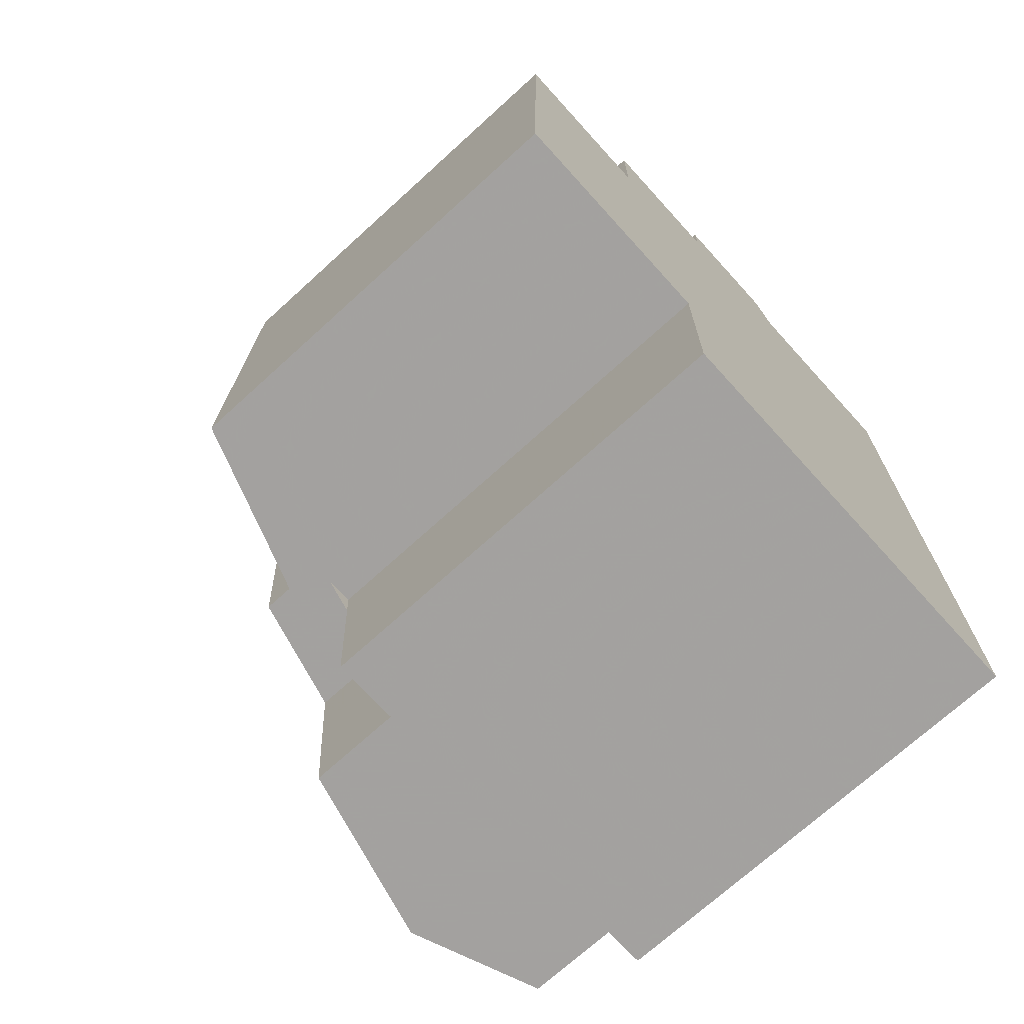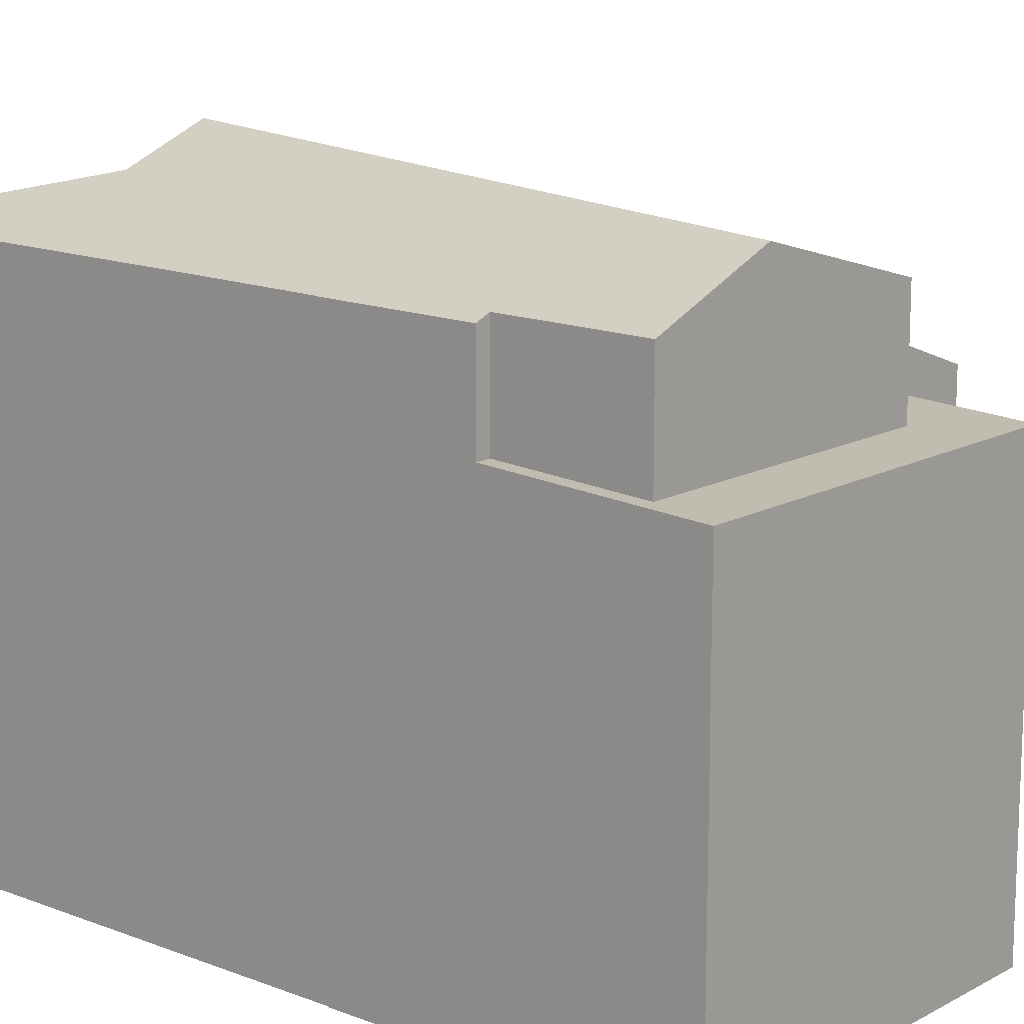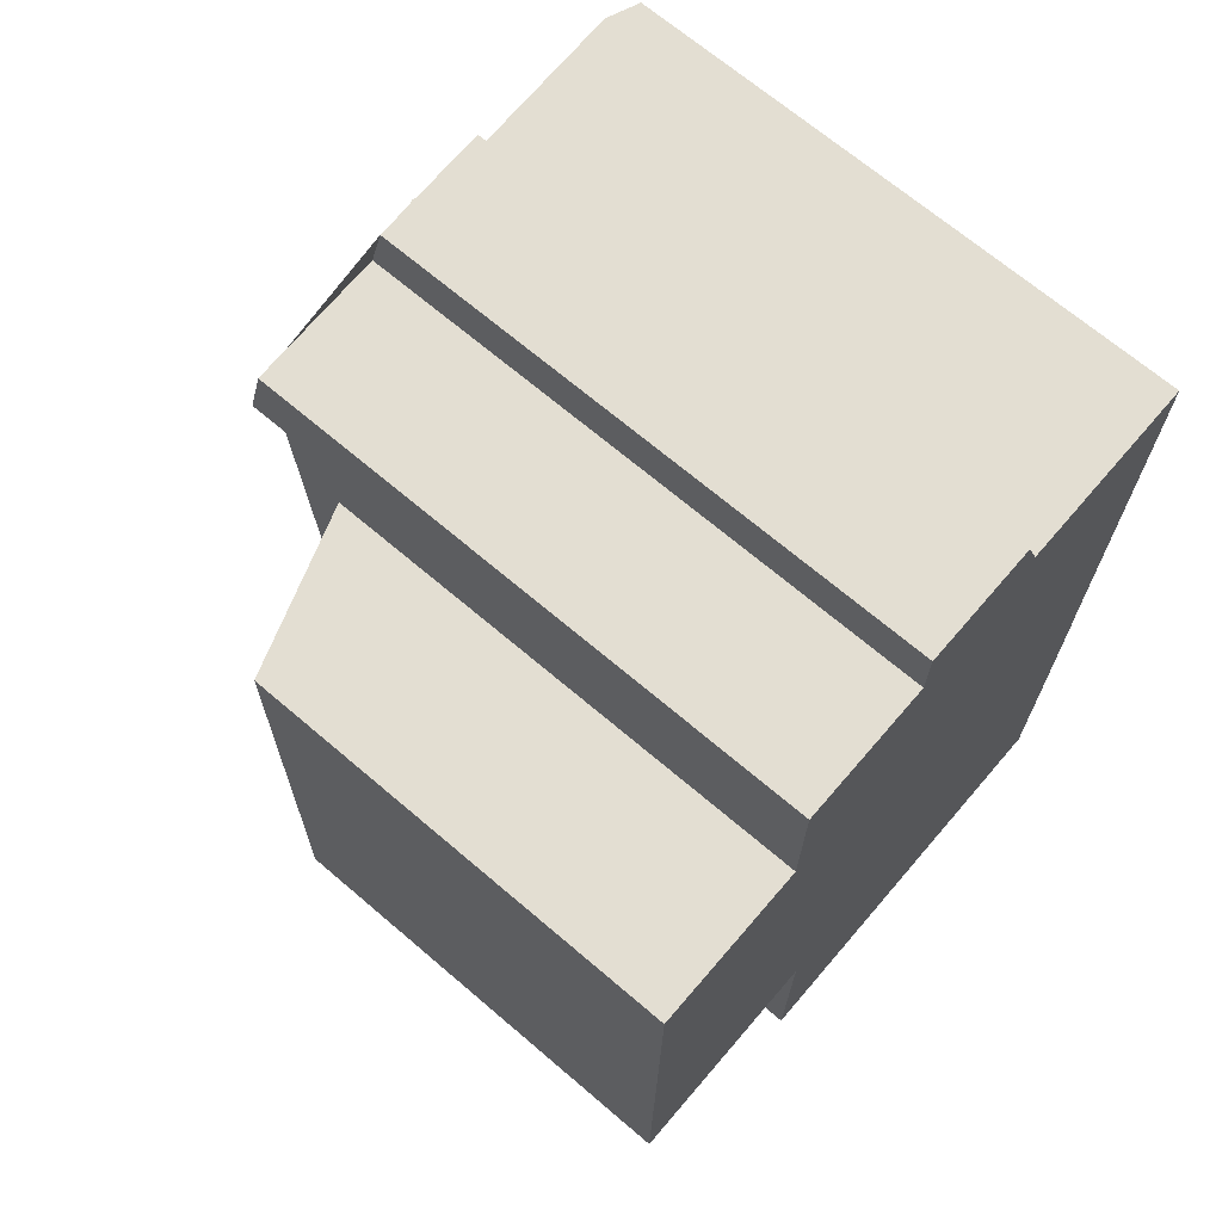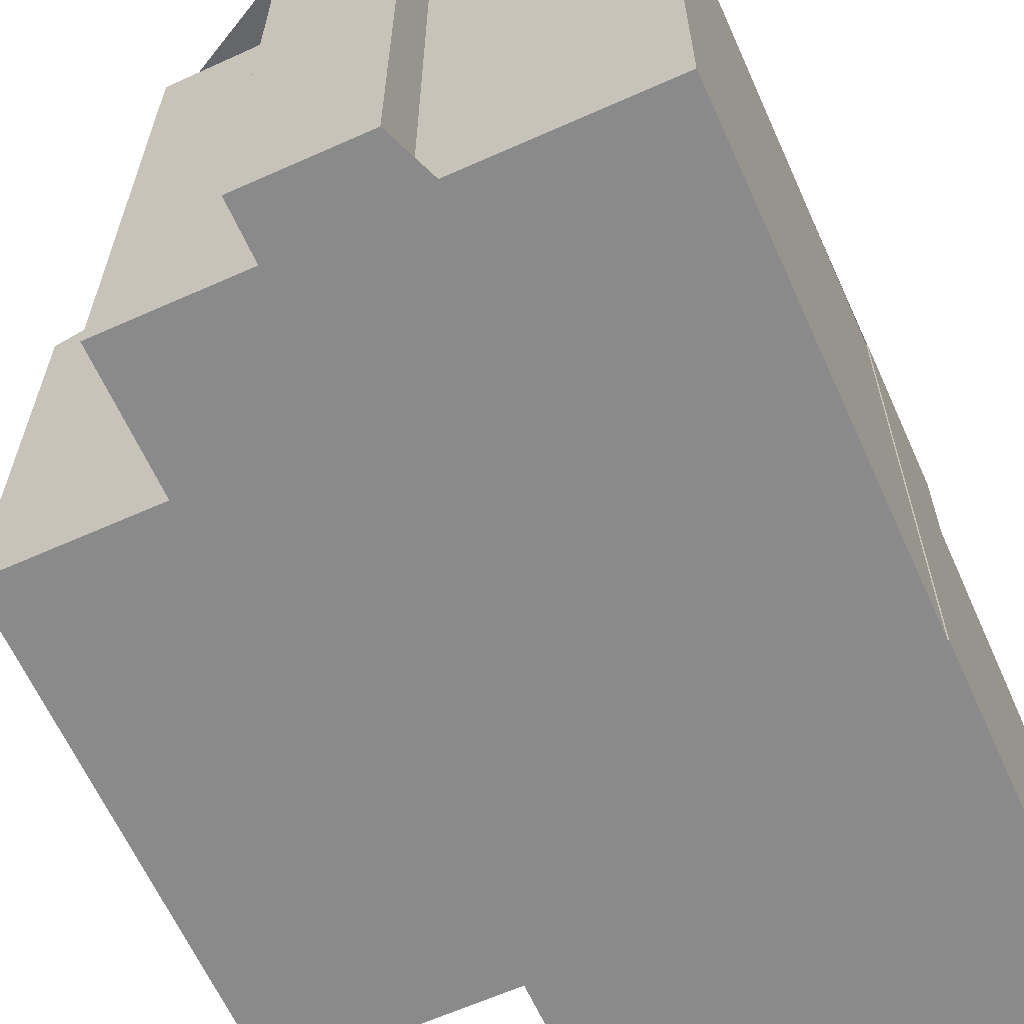
<metadata>
{"format":"obj","ext":"obj","renderer":"f3d","projection":"perspective","resolution":1024,"background":"white","views":[{"elev":-71.7,"azim":132.3,"up":"+Y"},{"elev":13.5,"azim":-48.7,"up":"+Z"},{"elev":68.6,"azim":130.5,"up":"+Y"},{"elev":-63.6,"azim":-154.8,"up":"+Z"}]}
</metadata>
<code>
v 435.7 293.1 12.91
v 435.7 293.2 12.92
v 435.6 303.4 13.11
v 445.7 300.6 11.63
v 449.2 300.6 10.43
v 449.3 290.1 10.3
v 444.6 290 10.81
v 444.7 285.6 10.53
v 435.8 285.4 10.46
v 440.1 303.5 13.28
v 440.1 304.6 13.02
v 442.6 304.6 12.95
v 442.7 303.4 13.25
v 445.6 303.5 13.17
v 439.9 297.8 14.69
v 439.2 289.6 14.2
v 439.2 289.8 14.21
v 445.7 302 13.53
v 445.7 301.9 13.53
v 436.3 303.4 13.38
v 440.1 300.5 14.85
v 438.9 286.8 14.04
v 435.8 289.9 12.86
v 441.9 304.6 12.97
v 445.3 290 11.69
v 438.4 300.4 14.15
v 438.7 286.8 13.95
v 445.7 301.9 11.64
v 436.2 285.4 10.46
v 447.8 290.1 10.83
v 446.1 300.6 11.49
v 445.3 290 10.81
v 435.8 289.9 10.74
v 439.9 297.8 14.69
v 438.4 300.2 14.14
v 445.1 301.6 13.64
v 445.6 301.9 13.55
v 445.7 301.9 13.55
v 443.6 300.5 13.95
v 436.3 303.4 13.38
v 438.2 300.4 14.08
v 438.6 300.4 14.08
v 439.2 289.6 14.2
v 438.6 290.6 14
v 442.8 291 13.38
v 445.3 292 12.8
v 445.2 296.1 11.76
v 444.3 291.6 13.02
v 449.2 299.4 10.41
v 446.6 297.3 11.28
v 435.7 296 12.98
v 439.2 289.8 14.21
v 439.4 289.6 14.16
v 439.1 289.7 14.18
v 441.2 286.9 13.09
v 442.5 286.9 13.1
v 436.5 286.8 13.08
v 438.7 289.2 13.98
v 446.5 300.6 11.35
v 446.5 297.8 11.31
v 446.5 297.2 11.31
v 446.7 290.1 11.22
v 439.1 286.8 14
v 439 286.8 13.86
v 438.4 286.8 13.08
v 439 287.9 14.1
v 438.9 289.4 14.07
v 439 287.9 14.1
v 437.5 301.5 13.83
v 437 303.5 13.36
v 438.6 291.8 14.02
v 438.8 290.4 14.05
v 437.5 301.5 13.83
v 436.7 286.8 10.55
v 436.8 285.5 10.46
v 436.3 303.3 13.41
v 437 303.3 13.39
v 440.9 303.4 13.29
v 445.6 303.5 13.17
v 435.6 303.3 13.11
v 436.3 303.3 13.41
v 442.8 291.6 10.9
v 442.8 286.9 10.6
v 442.8 291.6 13.43
v 442.8 291.6 13.22
v 442.8 286.9 12.52
v 442.8 291.6 12.58
v 442.6 303.4 13.25
v 442.6 299.8 14.14
v 442.8 291 13.38
v 442.8 286.9 13.02
v 442.5 304.6 12.95
v 442.9 285.6 10.51
v 442.6 300.5 13.97
v 442.6 300.5 14.2
v 445 301.5 13.67
v 444.9 303.5 13.19
v 445.1 291.7 10.92
v 445.1 291.7 11.76
v 445 301.5 13.67
v 445.1 292 12.84
v 445.1 291.7 12.81
v 444.9 303.5 13.19
v 445.2 290 10.81
v 435.9 303.3 13.23
v 435.9 303.4 13.23
v 436 295.5 13.09
v 436.1 286.8 12.93
v 436.1 289.9 10.74
v 436.1 286.8 10.54
v 436.1 289.9 12.99
v 440.8 286.8 10.58
v 440.8 286.8 13.09
v 440.6 303 13.41
v 440.6 303.4 13.3
v 440.9 285.5 10.5
v 440.8 286.8 13.54
v 440.8 286.8 13.21
v 440.8 288.4 13.68
v 440.5 304.6 13
v 440.6 298.3 14.54
v 440.8 290.2 13.84
v 440.6 300.5 14.02
v 440.6 300.5 14.73
v 445.1 301.6 13.64
v 445.1 303.5 13.18
v 445.3 291.7 10.92
v 445.2 296.1 11.76
v 445.1 301.9 11.83
v 445.3 290 11.69
v 445.3 291.7 11.7
v 445.1 301.6 13.64
v 445.3 292 12.8
v 445.1 301.9 13.56
v 445.3 291.7 12.77
v 445.1 303.5 13.18
v 445.3 290 10.81
v 437.3 302.5 13.6
v 436.9 302.4 13.61
v 445.6 302.6 13.39
v 445.1 302.6 13.4
v 442.6 302.5 13.46
v 440.6 302.5 13.52
v 445 302.6 13.4
v 435.9 302.4 13.21
v 436.9 302.4 13.61
v 435.6 302.4 13.09
v 440.2 302.5 13.53
v 439.7 301.8 13.7
v 437.4 301.8 13.76
v 440.6 301.8 13.68
v 445.1 301.9 13.56
v 445 301.9 13.57
v 445.1 301.9 11.83
v 445.7 301.9 13.55
v 445.6 301.9 13.55
v 445.1 301.9 11.83
v 445.1 301.9 13.56
v 435.9 301.8 13.2
v 437.3 301.8 13.77
v 437.3 301.8 13.77
v 442.6 301.9 13.63
v 435.6 301.8 13.08
v 445.7 301.9 11.64
v 438.6 300.4 14.08
v 438.2 300.4 14.08
v 440.6 300.5 14.02
v 442.6 300.5 13.97
v 443.6 300.5 13.95
v 437.6 300.4 13.85
v 438.2 300.4 14.08
v 438.4 300.4 14.15
v 443.6 300.5 13.95
v 445 300.5 13.58
v 442.6 300.5 14.2
v 445.1 300.5 11.81
v 445.1 300.5 13.54
v 446.5 300.6 11.35
v 449.2 300.6 10.43
v 440.1 300.5 14.85
v 445.1 300.5 11.81
v 445.1 300.5 13.54
v 446.1 300.5 11.49
v 435.9 300.4 13.17
v 440.1 300.5 14.85
v 440.6 300.5 14.73
v 435.6 300.4 13.05
v 438.6 291.6 14.03
v 439.4 291.6 14.32
v 442.8 291.6 13.43
v 444.3 291.6 13.02
v 442.8 291.6 10.9
v 445.1 291.7 12.81
v 445.3 291.7 11.7
v 445.3 291.7 12.77
v 445.1 291.7 10.92
v 446.6 291.7 11.24
v 447.5 291.7 10.94
v 439.4 291.6 14.32
v 440.8 291.6 13.96
v 438.6 291.6 14.02
v 442.8 291.6 13.22
v 442.8 291.6 13.43
v 438.1 291.5 13.83
v 445.3 291.7 10.92
v 442.8 291.6 12.58
v 445.3 291.7 11.7
v 445.3 291.7 12.77
v 449.3 291.7 10.32
v 436.1 291.5 13.02
v 442.8 291.6 10.9
v 445.3 291.7 10.92
v 435.7 291.5 12.88
v 439 289.9 14.13
v 439.2 289.9 14.22
v 438.8 289.9 14.06
v 442.8 290 13.29
v 445.3 290 11.69
v 436.1 289.9 10.74
v 435.8 289.9 10.74
v 436.1 289.9 10.74
v 442.8 290 10.79
v 445.2 290 10.81
v 436.1 289.9 12.99
v 445.3 290 10.82
v 446.7 290.1 11.22
v 447.8 290.1 10.84
v 439.2 289.9 14.22
v 440.1 290 13.98
v 440.8 290 13.81
v 438.6 289.9 13.99
v 442.8 290 12.56
v 442.8 290 13.29
v 445.3 290 11.69
v 449.3 290.1 10.3
v 436.1 289.9 12.99
v 442.8 290 10.79
v 445.3 290 10.82
v 435.8 289.9 12.86
v 449.1 300.6 10.45
v 449.1 300.6 10.45
v 449.1 299.4 10.44
v 449.2 291.7 10.35
v 449.3 290.1 10.33
v 449.3 290.1 10.33
v 442.8 286.9 13.02
v 436.1 286.8 10.54
v 435.8 286.8 10.54
v 436.7 286.8 10.55
v 436.1 286.8 10.54
v 442.8 286.9 10.6
v 440.8 286.8 10.58
v 444.6 286.9 10.61
v 436.1 286.8 12.93
v 438.9 286.8 14.04
v 439.1 286.8 14
v 438.7 286.8 13.95
v 438.9 286.8 14.04
v 436.5 286.8 13.08
v 440.8 286.8 13.54
v 442.8 286.9 12.52
v 442.8 286.9 13.02
v 436.1 286.8 12.93
v 442.8 286.9 10.6
v 442.5 286.9 13.1
v 435.7 293.2 12.92
v 435.7 293.1 12.91
v 435.7 293.1 1.05
v 435.7 293.2 1.05
v 435.7 296 12.98
v 435.7 293.2 12.92
v 435.7 293.2 1.05
v 435.7 296 1.05
v 435.9 303.4 13.23
v 435.6 303.4 13.11
v 435.6 303.4 1.05
v 435.9 303.4 1.05
v 446.1 300.6 11.49
v 445.7 300.6 11.63
v 445.7 300.6 1.05
v 446.1 300.6 1.05
v 449.2 300.6 10.43
v 449.2 300.6 10.43
v 449.2 300.6 1.05
v 449.2 300.6 1.05
v 449.3 290.1 10.33
v 449.3 290.1 10.3
v 449.3 290.1 1.05
v 449.3 290.1 1.05
v 444.6 286.9 10.61
v 444.6 290 10.81
v 444.6 290 1.05
v 444.6 286.9 1.05
v 442.9 285.6 10.51
v 444.7 285.6 10.53
v 444.7 285.6 1.05
v 442.9 285.6 1.05
v 435.8 286.8 10.54
v 435.8 285.4 10.46
v 435.8 285.4 1.05
v 435.8 286.8 1.05
v 440.1 304.6 13.02
v 440.1 303.5 13.28
v 440.1 303.5 1.05
v 440.1 304.6 1.05
v 440.5 304.6 13
v 440.1 304.6 13.02
v 440.1 304.6 1.05
v 440.5 304.6 1.05
v 442.7 303.4 13.25
v 442.6 304.6 12.95
v 442.6 304.6 1.05
v 442.7 303.4 1.05
v 444.9 303.5 13.19
v 442.7 303.4 13.25
v 442.7 303.4 1.05
v 444.9 303.5 1.05
v 445.6 303.5 13.17
v 445.6 303.5 13.17
v 445.6 303.5 1.05
v 445.6 303.5 1.05
v 445.7 301.9 13.55
v 445.7 302 13.53
v 445.7 302 1.05
v 445.7 301.9 1.05
v 437 303.5 13.36
v 436.3 303.4 13.38
v 436.3 303.4 1.05
v 437 303.5 1.05
v 442.5 304.6 12.95
v 441.9 304.6 12.97
v 441.9 304.6 1.05
v 442.5 304.6 1.05
v 435.8 285.4 10.46
v 436.2 285.4 10.46
v 436.2 285.4 1.05
v 435.8 285.4 1.05
v 446.7 290.1 11.22
v 447.8 290.1 10.83
v 447.8 290.1 1.05
v 446.7 290.1 1.05
v 446.5 300.6 11.35
v 446.1 300.6 11.49
v 446.1 300.6 1.05
v 446.5 300.6 1.05
v 449.3 291.7 10.32
v 449.2 299.4 10.41
v 449.2 299.4 1.05
v 449.3 291.7 1.05
v 435.6 300.4 13.05
v 435.7 296 12.98
v 435.7 296 1.05
v 435.6 300.4 1.05
v 449.1 300.6 10.45
v 446.5 300.6 11.35
v 446.5 300.6 1.05
v 449.1 300.6 1.05
v 445.3 290 11.69
v 446.7 290.1 11.22
v 446.7 290.1 1.05
v 445.3 290 1.05
v 440.1 303.5 13.28
v 437 303.5 13.36
v 437 303.5 1.05
v 440.1 303.5 1.05
v 436.2 285.4 10.46
v 436.8 285.5 10.46
v 436.8 285.5 1.05
v 436.2 285.4 1.05
v 445.6 302.6 13.39
v 445.6 303.5 13.17
v 445.6 303.5 1.05
v 445.6 302.6 1.05
v 435.6 303.4 13.11
v 435.6 303.3 13.11
v 435.6 303.3 1.05
v 435.6 303.4 1.05
v 442.6 304.6 12.95
v 442.5 304.6 12.95
v 442.5 304.6 1.05
v 442.6 304.6 1.05
v 440.9 285.5 10.5
v 442.9 285.6 10.51
v 442.9 285.6 1.05
v 440.9 285.5 1.05
v 445.1 303.5 13.18
v 444.9 303.5 13.19
v 444.9 303.5 1.05
v 445.1 303.5 1.05
v 444.6 290 10.81
v 445.2 290 10.81
v 445.2 290 1.05
v 444.6 290 1.05
v 436.3 303.4 13.38
v 435.9 303.4 13.23
v 435.9 303.4 1.05
v 436.3 303.4 1.05
v 436.8 285.5 10.46
v 440.9 285.5 10.5
v 440.9 285.5 1.05
v 436.8 285.5 1.05
v 441.9 304.6 12.97
v 440.5 304.6 13
v 440.5 304.6 1.05
v 441.9 304.6 1.05
v 445.6 303.5 13.17
v 445.1 303.5 13.18
v 445.1 303.5 1.05
v 445.6 303.5 1.05
v 445.2 290 10.81
v 445.3 290 10.81
v 445.3 290 1.05
v 445.2 290 1.05
v 445.7 302 13.53
v 445.6 302.6 13.39
v 445.6 302.6 1.05
v 445.7 302 1.05
v 435.6 303.3 13.11
v 435.6 302.4 13.09
v 435.6 302.4 1.05
v 435.6 303.3 1.05
v 435.6 302.4 13.09
v 435.6 301.8 13.08
v 435.6 301.8 1.05
v 435.6 302.4 1.05
v 445.7 300.6 11.63
v 445.7 301.9 11.64
v 445.7 301.9 1.05
v 445.7 300.6 1.05
v 449.2 299.4 10.41
v 449.2 300.6 10.43
v 449.2 300.6 1.05
v 449.2 299.4 1.05
v 435.6 301.8 13.08
v 435.6 300.4 13.05
v 435.6 300.4 1.05
v 435.6 301.8 1.05
v 449.3 290.1 10.3
v 449.3 291.7 10.32
v 449.3 291.7 1.05
v 449.3 290.1 1.05
v 435.7 293.1 12.91
v 435.7 291.5 12.88
v 435.7 291.5 1.05
v 435.7 293.1 1.05
v 449.3 290.1 10.3
v 449.3 290.1 10.3
v 449.3 290.1 1.05
v 449.3 290.1 1.05
v 435.7 291.5 12.88
v 435.8 289.9 12.86
v 435.8 289.9 1.05
v 435.7 291.5 1.05
v 449.2 300.6 10.43
v 449.1 300.6 10.45
v 449.1 300.6 1.05
v 449.2 300.6 1.05
v 447.8 290.1 10.83
v 449.3 290.1 10.33
v 449.3 290.1 1.05
v 447.8 290.1 1.05
v 435.8 289.9 10.74
v 435.8 286.8 10.54
v 435.8 286.8 1.05
v 435.8 289.9 1.05
v 444.7 285.6 10.53
v 444.6 286.9 10.61
v 444.6 286.9 1.05
v 444.7 285.6 1.05
v 435.7 293.1 1.05
v 435.7 293.2 1.05
v 435.6 303.4 1.05
v 440.1 303.5 1.05
v 440.1 304.6 1.05
v 442.6 304.6 1.05
v 442.7 303.4 1.05
v 445.6 303.5 1.05
v 445.7 300.6 1.05
v 449.2 300.6 1.05
v 449.3 290.1 1.05
v 444.6 290 1.05
v 444.7 285.6 1.05
v 435.8 285.4 1.05
f 120 24 78 115
f 229 53 17 228
f 188 72 44 201
f 203 45 202
f 182 46 47 181
f 38 19 37
f 178 60 183
f 86 55 56 91
f 136 14 79 126
f 201 44 204
f 108 57 65 74 110
f 186 121 15 180
f 185 34 35 172
f 123 42 26 21 124
f 41 26 42
f 230 119 53 229
f 216 67 58 231
f 245 30 227 244
f 234 25 32 238
f 53 16 17
f 52 43 54
f 156 18 155
f 64 27 22 63
f 65 57 27 64
f 242 50 60 178 241
f 60 50 61
f 227 30 62 226
f 118 64 63 117
f 113 65 64 118
f 67 54 43 68
f 76 20 70 77
f 215 52 54 214
f 171 35 71 170
f 112 74 65 113
f 172 35 171
f 214 54 67 216
f 139 76 77 138
f 115 78 114
f 141 126 79 140
f 106 40 81 105
f 84 48 85
f 98 82 87 99
f 143 114 78 88 142
f 88 78 24 92
f 173 89 175
f 95 39 94
f 99 87 85 48 102
f 142 88 97 144
f 127 98 99 131
f 177 133 101 174
f 131 99 102 135
f 97 88 92 12 13 103
f 105 80 3 106
f 184 107 51 187
f 109 33 23 111
f 113 55 86 83 112
f 138 77 115 114 148
f 148 114 143
f 117 56 55 118
f 118 55 113
f 115 77 70 10 11 120
f 190 90 122 200
f 175 89 121 186
f 124 95 94 123
f 144 97 126 141
f 183 60 61 128 176
f 226 62 130 218
f 134 37 19 28 129
f 126 97 103 136
f 161 139 138 150
f 152 141 140 18 156
f 151 143 142 162
f 162 142 144 153
f 145 105 81 146
f 147 80 105 145
f 150 138 148 149
f 149 148 143 151
f 153 144 141 152
f 166 69 150 149 165
f 165 149 151 167
f 152 125 96 153
f 159 145 146 160
f 150 69 161
f 167 151 162 168
f 168 162 153 96 169
f 163 147 145 159
f 170 73 171
f 173 100 174
f 174 100 132 177
f 241 178 59 240
f 181 157 158 36 182
f 183 31 59 178
f 184 159 160 73 170
f 187 163 159 184
f 176 154 164 4 31 183
f 188 71 35 34 189
f 190 89 173 174 101 191
f 191 101 193
f 193 101 133 195
f 222 192 196 223
f 197 61 50 198
f 199 15 121 200
f 201 71 188
f 204 107 184 170 71 201
f 207 47 46 208
f 243 198 50 242
f 210 107 204
f 223 196 205 225
f 213 1 2 51 107 210
f 200 121 89 190
f 194 128 61 197
f 214 72 188 189 215
f 216 72 214
f 248 220 219 247
f 251 222 223 104 7 253
f 250 221 224 254
f 225 137 104 223
f 226 197 198 227
f 228 199 200 122 229
f 229 122 230
f 231 44 72 216
f 232 206 202 45 233
f 244 227 198 243
f 236 210 204 44 231
f 237 211 206 232
f 238 212 207 234
f 239 213 210 236
f 230 122 90 217
f 218 194 197 226
f 240 5 179 241
f 242 49 209 243
f 243 209 235 244
f 241 179 49 242
f 244 235 6 245
f 247 29 9 248
f 249 75 29 247
f 251 93 116 252
f 253 8 93 251
f 252 116 75 249
f 255 66 256
f 257 58 67 68 258
f 259 58 257
f 256 66 16 53 119 260
f 261 232 233 262
f 263 236 231 58 259
f 264 237 232 261
f 260 119 265
f 265 119 230 217 246
f 267 268 269 266
f 271 272 273 270
f 275 276 277 274
f 279 280 281 278
f 283 284 285 282
f 287 288 289 286
f 291 292 293 290
f 295 296 297 294
f 299 300 301 298
f 303 304 305 302
f 307 308 309 306
f 311 312 313 310
f 315 316 317 314
f 319 320 321 318
f 323 324 325 322
f 327 328 329 326
f 331 332 333 330
f 335 336 337 334
f 339 340 341 338
f 343 344 345 342
f 347 348 349 346
f 351 352 353 350
f 355 356 357 354
f 359 360 361 358
f 363 364 365 362
f 367 368 369 366
f 371 372 373 370
f 375 376 377 374
f 379 380 381 378
f 383 384 385 382
f 387 388 389 386
f 391 392 393 390
f 395 396 397 394
f 399 400 401 398
f 403 404 405 402
f 407 408 409 406
f 411 412 413 410
f 415 416 417 414
f 419 420 421 418
f 423 424 425 422
f 427 428 429 426
f 431 432 433 430
f 435 436 437 434
f 439 440 441 438
f 443 444 445 442
f 447 448 449 446
f 451 452 453 450
f 455 456 457 454
f 459 460 461 458
f 463 464 465 462
f 467 468 469 466
f 471 472 473 474 475 476 477 478 479 480 481 482 483 470

</code>
